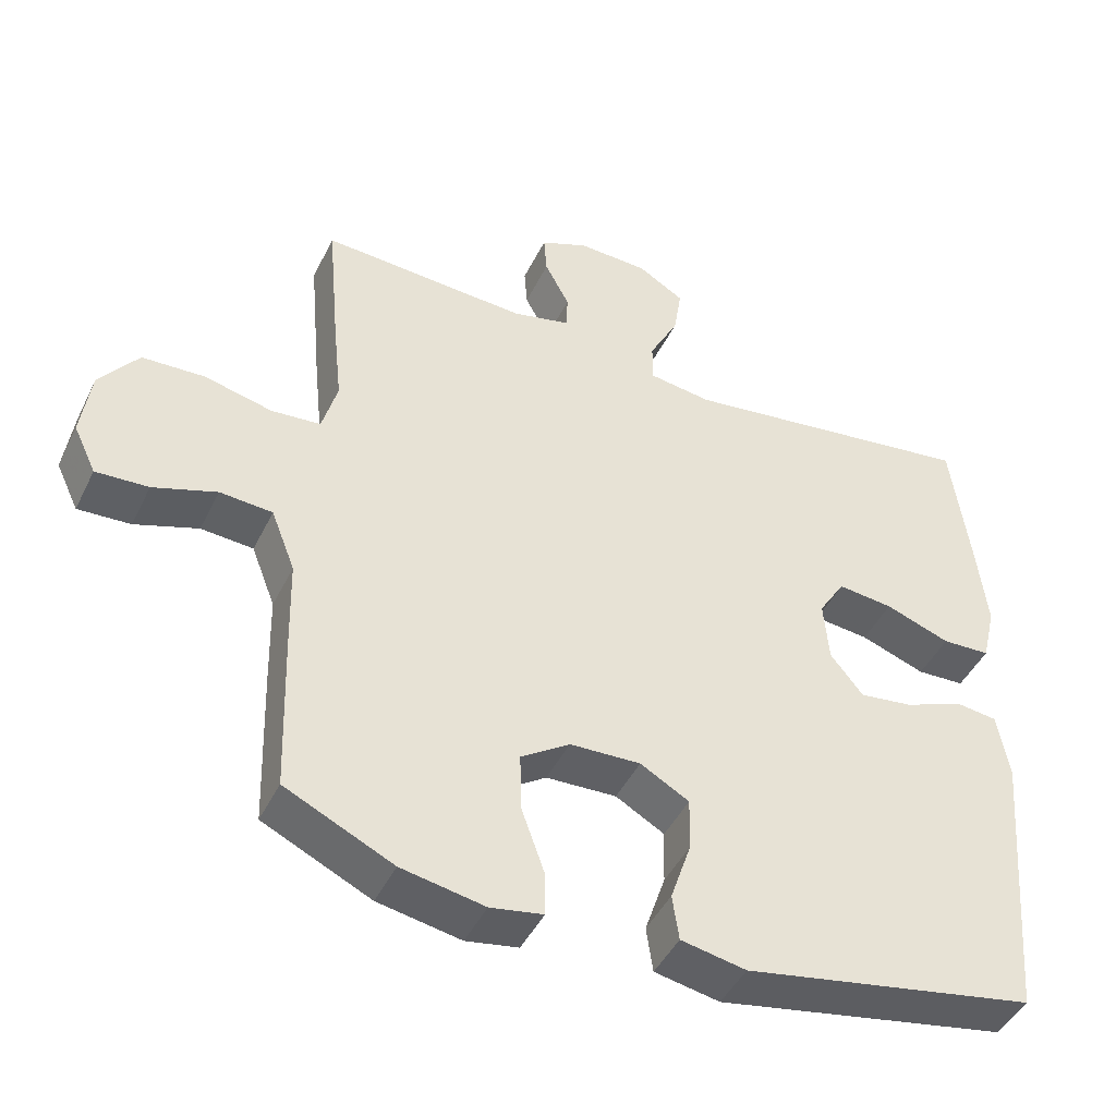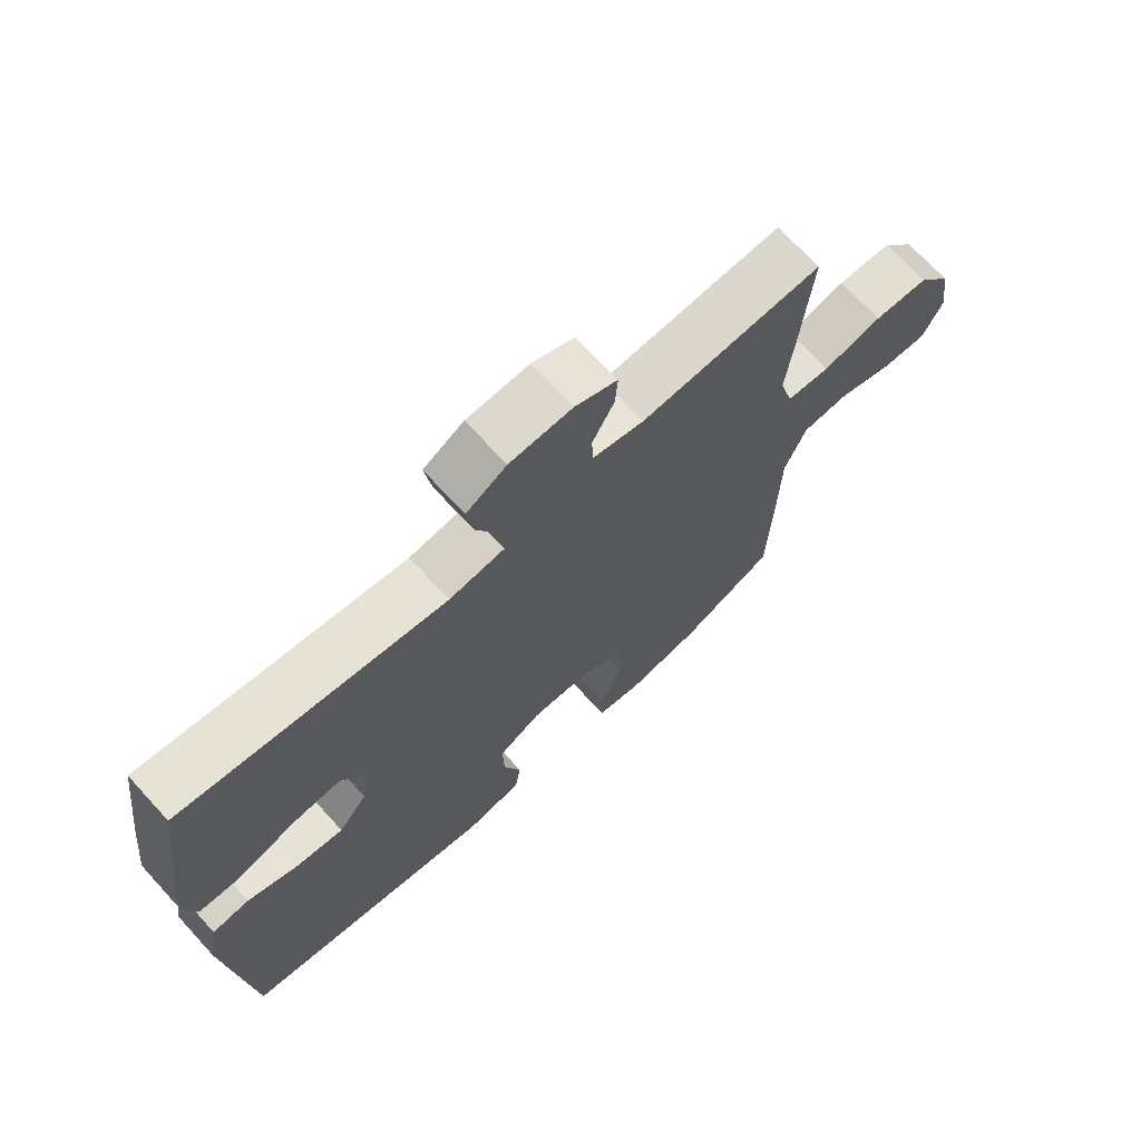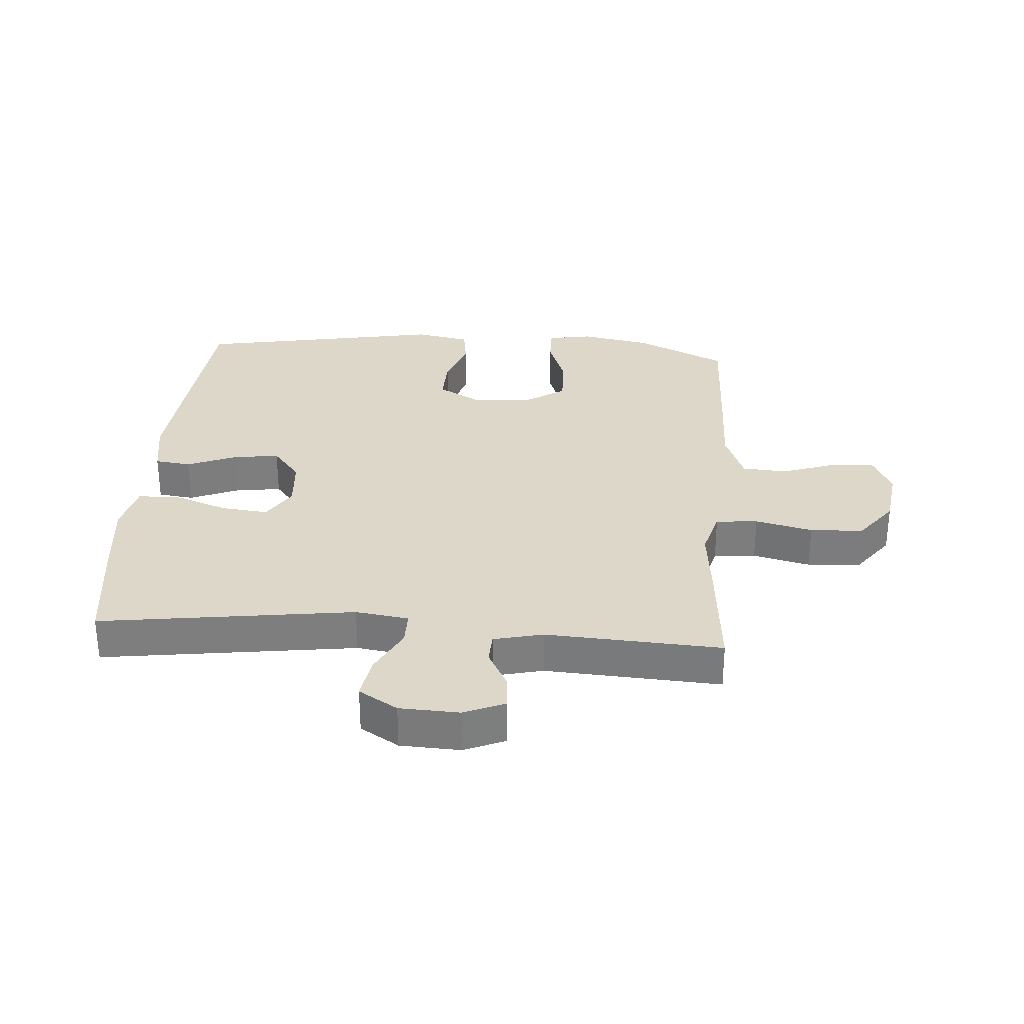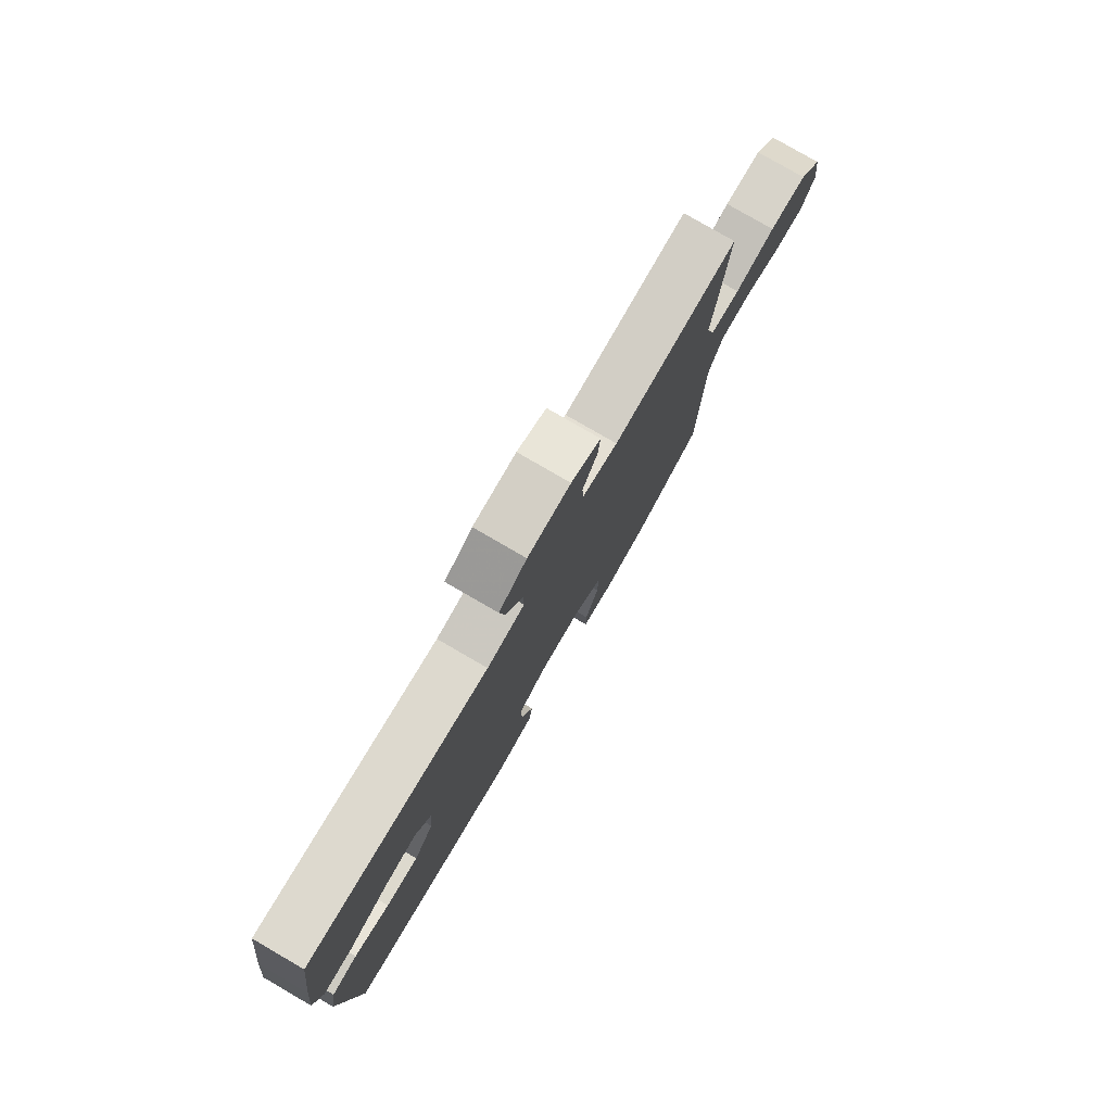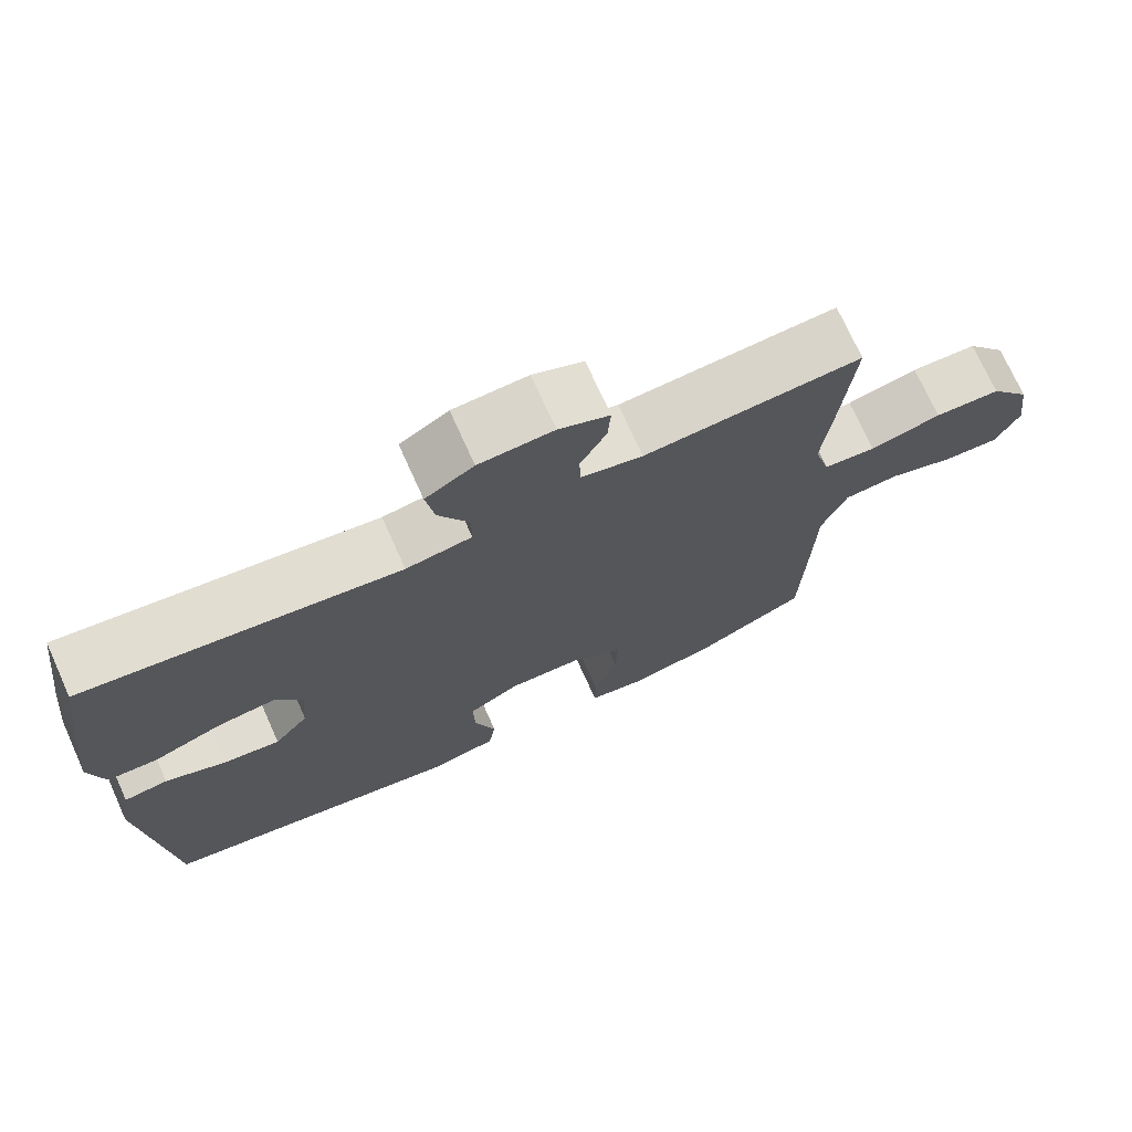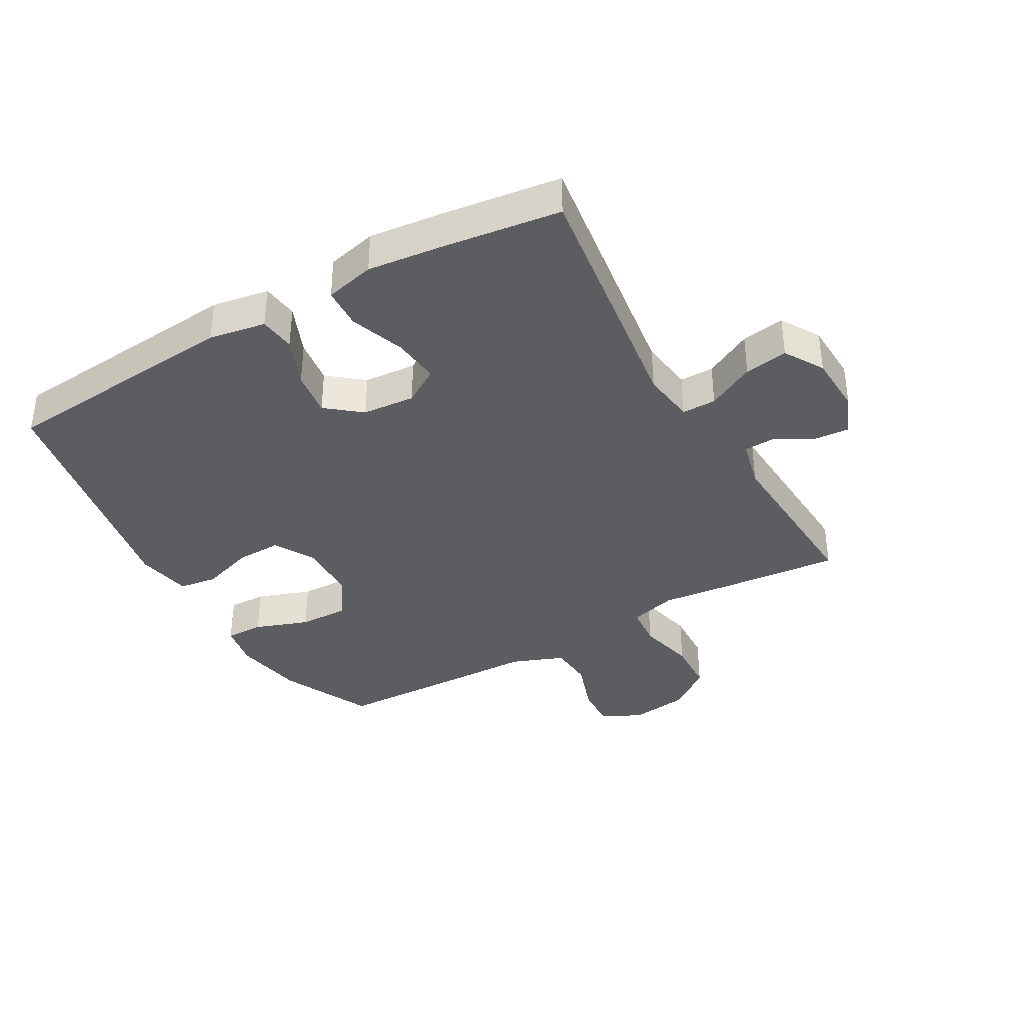
<metadata>
{"format":"obj","ext":"obj","renderer":"f3d","projection":"perspective","resolution":1024,"background":"white","views":[{"elev":-45.1,"azim":155.0,"up":"+Z"},{"elev":70.2,"azim":-42.5,"up":"+Z"},{"elev":30.9,"azim":4.3,"up":"+Y"},{"elev":79.2,"azim":-59.9,"up":"+Z"},{"elev":72.9,"azim":-24.3,"up":"+Z"},{"elev":-37.2,"azim":-60.3,"up":"+Y"}]}
</metadata>
<code>
v -0.5 0.07 0.5
v -0.089 0.07 0.443
v -0.003 0.07 0.455
v -0.003 0.07 0.51
v -0.043 0.07 0.587
v -0.054 0.07 0.657
v 0.009 0.07 0.695
v 0.106 0.07 0.699
v 0.172 0.07 0.671
v 0.168 0.07 0.616
v 0.134 0.07 0.552
v 0.136 0.07 0.503
v 0.216 0.07 0.484
v 0.5 0.07 0.5
v 0.483 0.07 0.309
v 0.471 0.07 0.194
v 0.492 0.07 0.118
v 0.56 0.07 0.112
v 0.653 0.07 0.134
v 0.739 0.07 0.13
v 0.792 0.07 0.06
v 0.805 0.07 -0.035
v 0.774 0.07 -0.1
v 0.702 0.07 -0.096
v 0.615 0.07 -0.066
v 0.543 0.07 -0.071
v 0.51 0.07 -0.156
v 0.507 0.07 -0.285
v 0.5 0.07 -0.5
v 0.352 0.07 -0.57
v 0.238 0.07 -0.591
v 0.166 0.07 -0.578
v 0.167 0.07 -0.516
v 0.198 0.07 -0.429
v 0.2 0.07 -0.349
v 0.133 0.07 -0.304
v 0.036 0.07 -0.3
v -0.031 0.07 -0.338
v -0.029 0.07 -0.412
v -0.001 0.07 -0.496
v -0.01 0.07 -0.558
v -0.099 0.07 -0.575
v -0.5 0.07 -0.5
v -0.533 0.07 -0.11
v -0.517 0.07 -0.018
v -0.459 0.07 -0.011
v -0.379 0.07 -0.044
v -0.305 0.07 -0.054
v -0.26 0.07 0.002
v -0.253 0.07 0.087
v -0.289 0.07 0.145
v -0.365 0.07 0.137
v -0.454 0.07 0.105
v -0.52 0.07 0.108
v -0.539 0.07 0.188
v -0.525 0.07 0.312
v -0.5 0 0.5
v -0.089 0 0.443
v -0.003 0 0.455
v -0.003 0 0.51
v -0.043 0 0.587
v -0.054 0 0.657
v 0.009 0 0.695
v 0.106 0 0.699
v 0.172 0 0.671
v 0.168 0 0.616
v 0.134 0 0.552
v 0.136 0 0.503
v 0.216 0 0.484
v 0.5 0 0.5
v 0.483 0 0.309
v 0.471 0 0.194
v 0.492 0 0.118
v 0.56 0 0.112
v 0.653 0 0.134
v 0.739 0 0.13
v 0.792 0 0.06
v 0.805 0 -0.035
v 0.774 0 -0.1
v 0.702 0 -0.096
v 0.615 0 -0.066
v 0.543 0 -0.071
v 0.51 0 -0.156
v 0.507 0 -0.285
v 0.5 0 -0.5
v 0.352 0 -0.57
v 0.238 0 -0.591
v 0.166 0 -0.578
v 0.167 0 -0.516
v 0.198 0 -0.429
v 0.2 0 -0.349
v 0.133 0 -0.304
v 0.036 0 -0.3
v -0.031 0 -0.338
v -0.029 0 -0.412
v -0.001 0 -0.496
v -0.01 0 -0.558
v -0.099 0 -0.575
v -0.5 0 -0.5
v -0.533 0 -0.11
v -0.517 0 -0.018
v -0.459 0 -0.011
v -0.379 0 -0.044
v -0.305 0 -0.054
v -0.26 0 0.002
v -0.253 0 0.087
v -0.289 0 0.145
v -0.365 0 0.137
v -0.454 0 0.105
v -0.52 0 0.108
v -0.539 0 0.188
v -0.525 0 0.312
f 56 1 2
f 55 56 2
f 54 55 2
f 53 54 2
f 52 53 2
f 51 52 2 3
f 50 51 3
f 49 50 3
f 45 46 47
f 44 45 47
f 43 44 47
f 42 43 47
f 41 42 47
f 40 41 47
f 39 40 47
f 38 39 47 48
f 37 38 48 49
f 32 33 34
f 31 32 34
f 30 31 34
f 29 30 34
f 28 29 34
f 27 28 34
f 26 27 34 35
f 23 24 25
f 22 23 25
f 21 22 25
f 20 21 25
f 19 20 25
f 18 19 25
f 17 18 25 26
f 26 35 36
f 17 26 36
f 16 17 36
f 37 49 3
f 36 37 3
f 16 36 3
f 15 16 3
f 14 15 3
f 13 14 3
f 9 10 11
f 8 9 11
f 7 8 11
f 6 7 11
f 5 6 11
f 4 5 11
f 12 13 3 4
f 4 11 12
f 58 57 112
f 58 112 111
f 58 111 110
f 58 110 109
f 58 109 108
f 59 58 108 107
f 59 107 106
f 59 106 105
f 103 102 101
f 103 101 100
f 103 100 99
f 103 99 98
f 103 98 97
f 103 97 96
f 103 96 95
f 104 103 95 94
f 105 104 94 93
f 90 89 88
f 90 88 87
f 90 87 86
f 90 86 85
f 90 85 84
f 90 84 83
f 91 90 83 82
f 81 80 79
f 81 79 78
f 81 78 77
f 81 77 76
f 81 76 75
f 81 75 74
f 82 81 74 73
f 92 91 82
f 92 82 73
f 92 73 72
f 59 105 93
f 59 93 92
f 59 92 72
f 59 72 71
f 59 71 70
f 59 70 69
f 67 66 65
f 67 65 64
f 67 64 63
f 67 63 62
f 67 62 61
f 67 61 60
f 60 59 69 68
f 68 67 60
f 1 57 58 2
f 2 58 59 3
f 3 59 60 4
f 4 60 61 5
f 5 61 62 6
f 6 62 63 7
f 7 63 64 8
f 8 64 65 9
f 9 65 66 10
f 10 66 67 11
f 11 67 68 12
f 12 68 69 13
f 13 69 70 14
f 14 70 71 15
f 15 71 72 16
f 16 72 73 17
f 17 73 74 18
f 18 74 75 19
f 19 75 76 20
f 20 76 77 21
f 21 77 78 22
f 22 78 79 23
f 23 79 80 24
f 24 80 81 25
f 25 81 82 26
f 26 82 83 27
f 27 83 84 28
f 28 84 85 29
f 29 85 86 30
f 30 86 87 31
f 31 87 88 32
f 32 88 89 33
f 33 89 90 34
f 34 90 91 35
f 35 91 92 36
f 36 92 93 37
f 37 93 94 38
f 38 94 95 39
f 39 95 96 40
f 40 96 97 41
f 41 97 98 42
f 42 98 99 43
f 43 99 100 44
f 44 100 101 45
f 45 101 102 46
f 46 102 103 47
f 47 103 104 48
f 48 104 105 49
f 49 105 106 50
f 50 106 107 51
f 51 107 108 52
f 52 108 109 53
f 53 109 110 54
f 54 110 111 55
f 55 111 112 56
f 56 112 57 1

</code>
